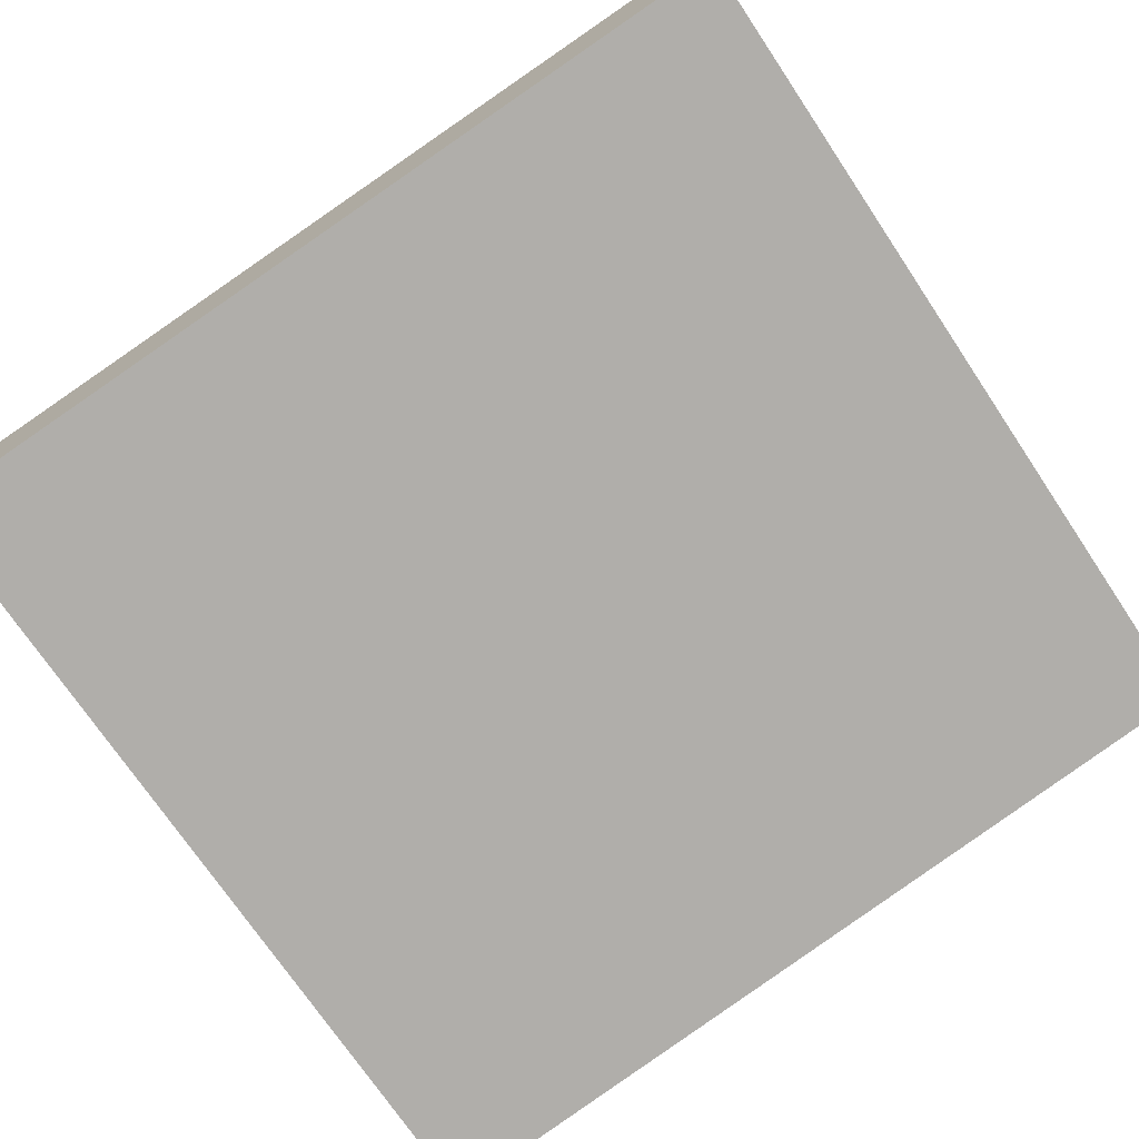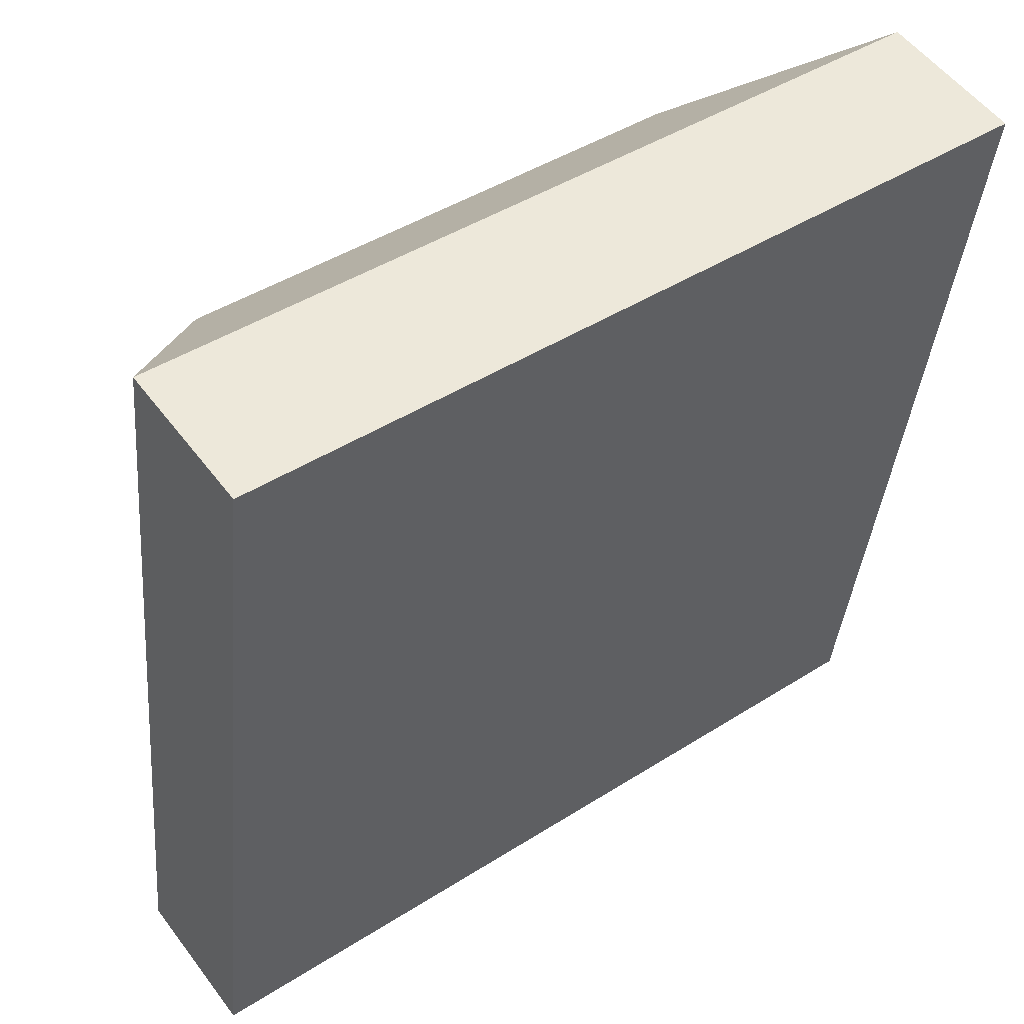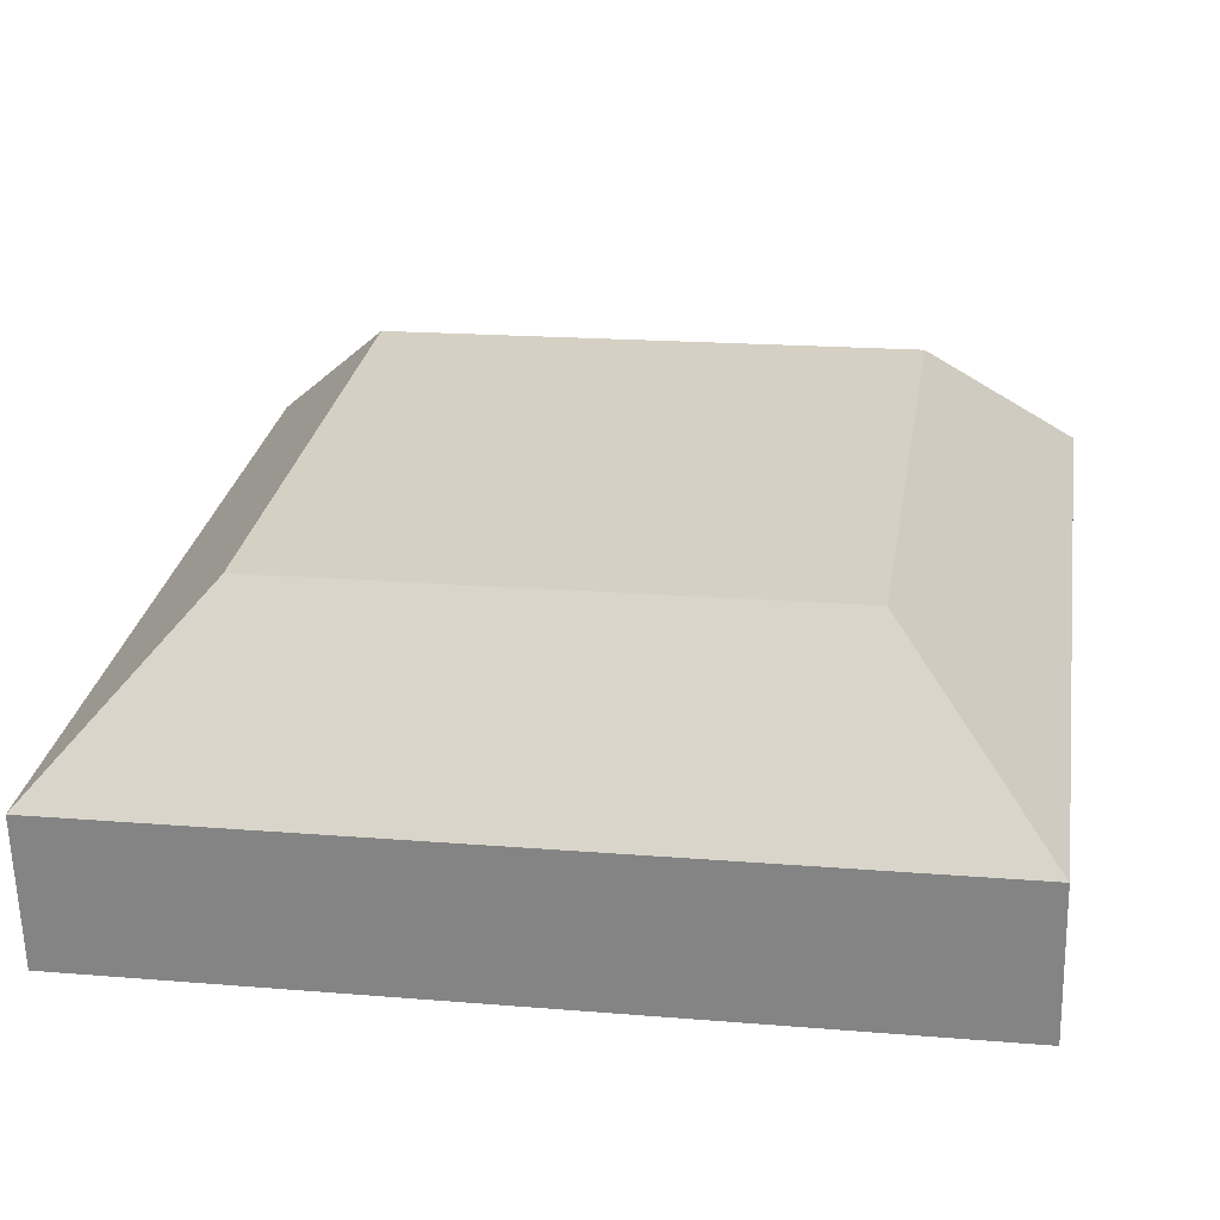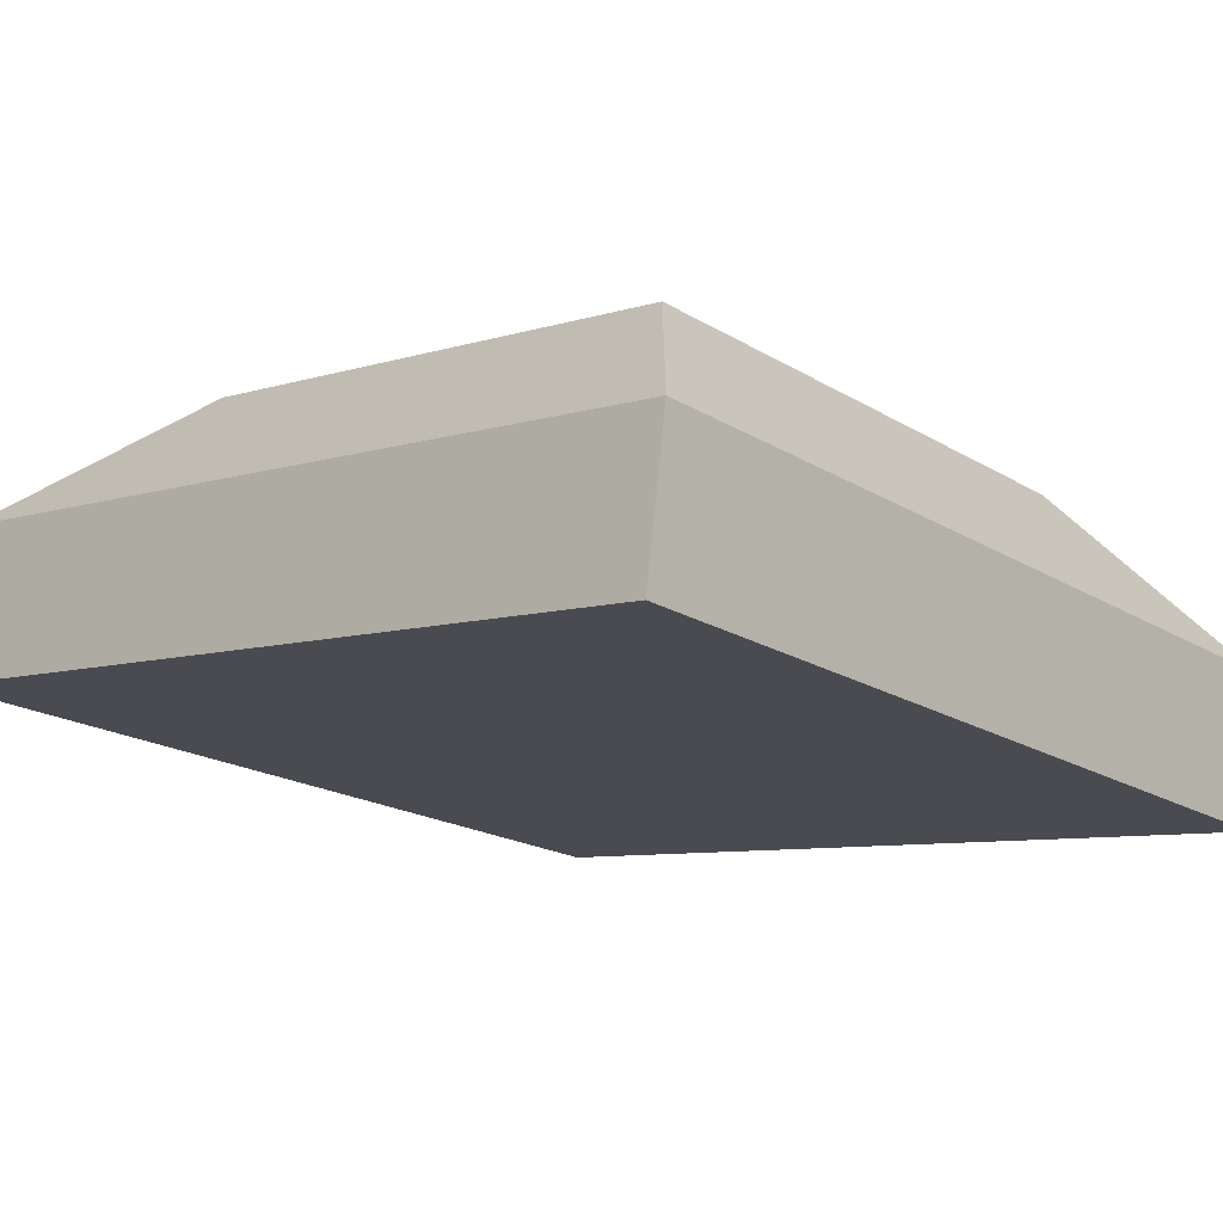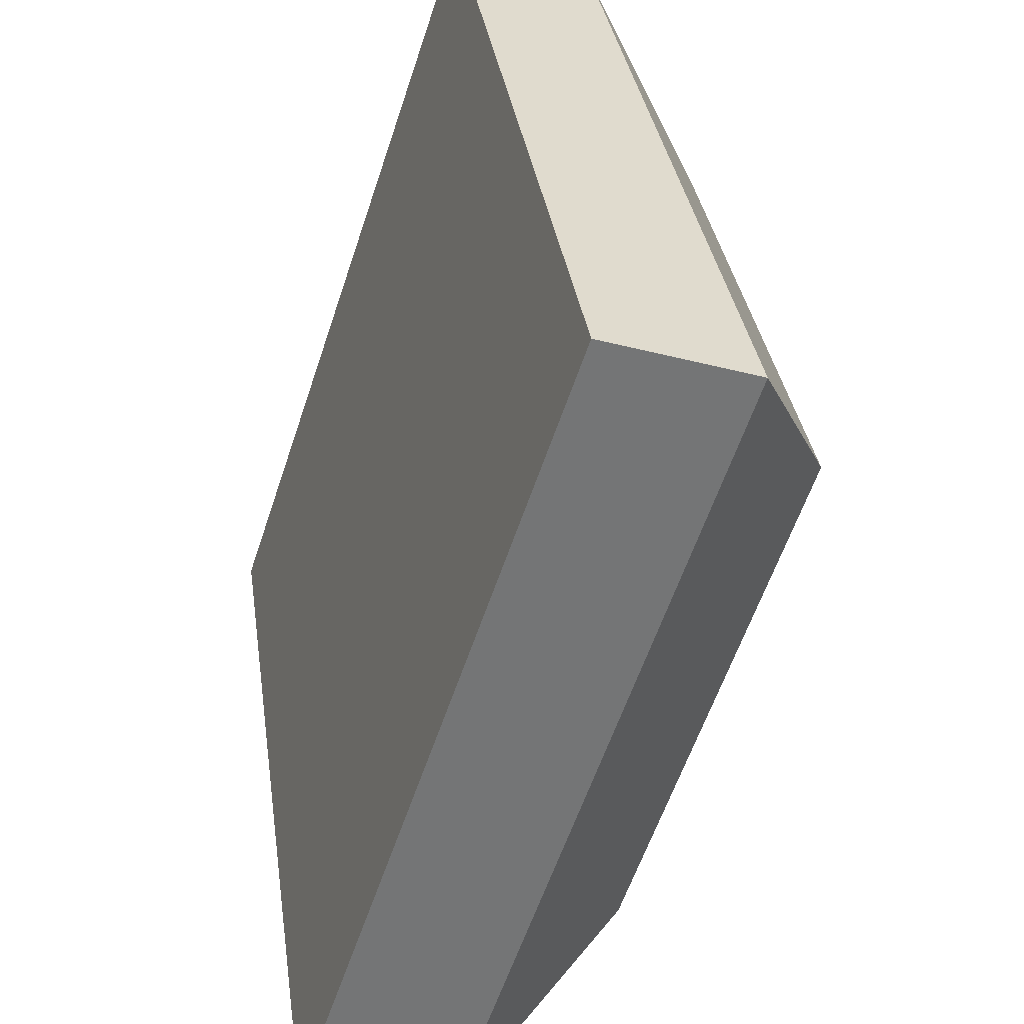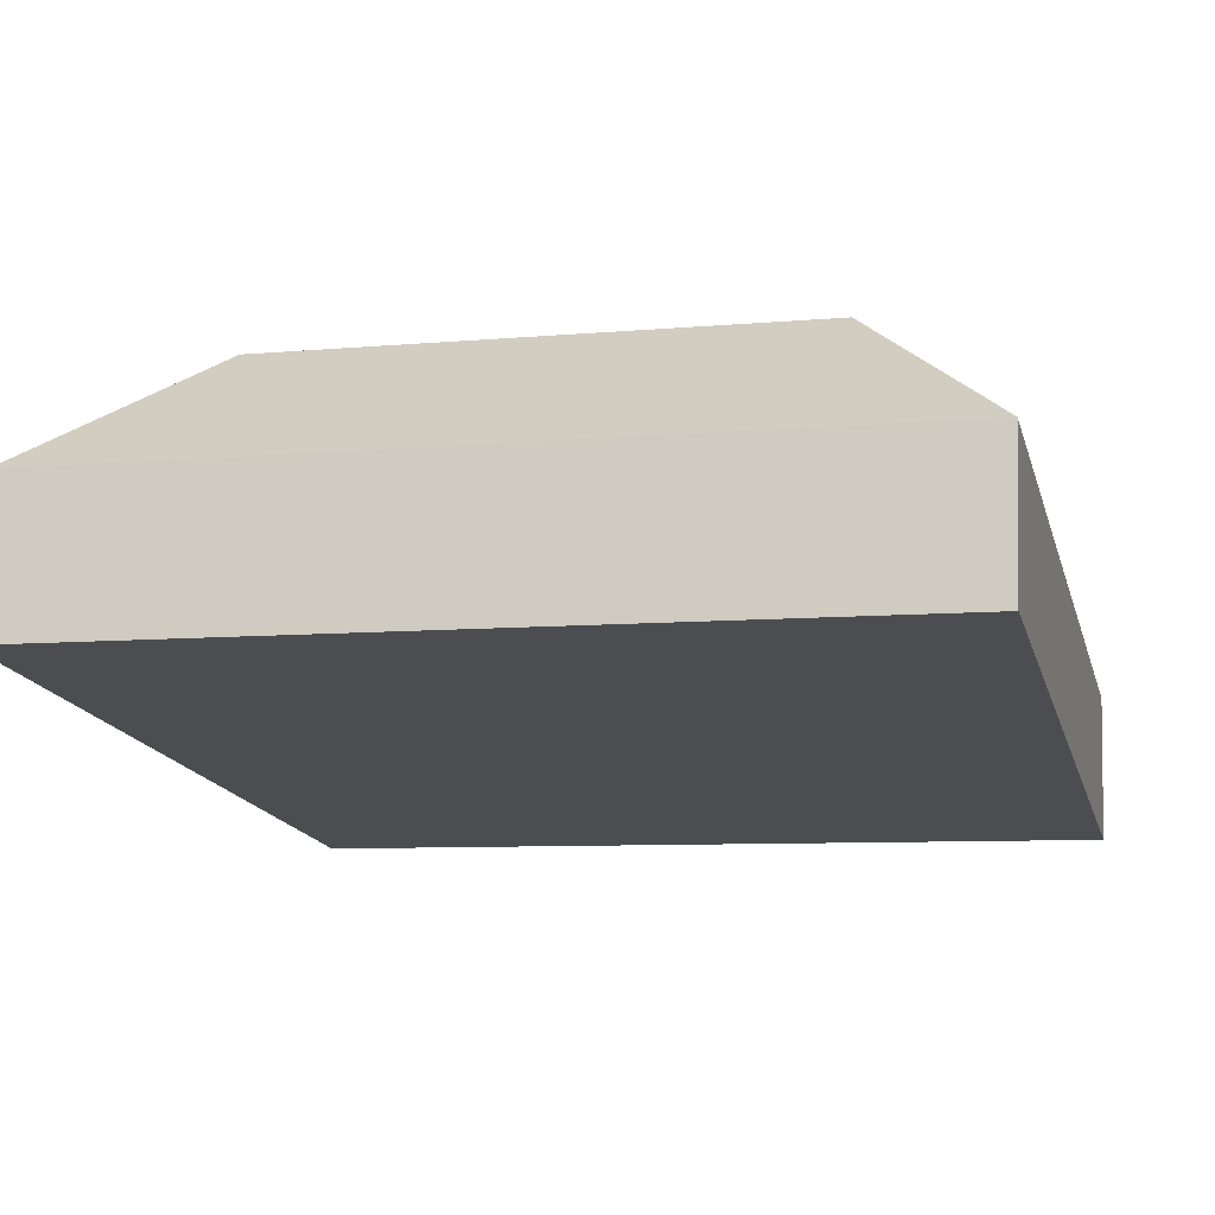
<metadata>
{"format":"obj","ext":"obj","renderer":"f3d","projection":"perspective","resolution":1024,"background":"white","views":[{"elev":-72.6,"azim":123.8,"up":"+Y"},{"elev":44.0,"azim":-36.8,"up":"+Z"},{"elev":18.3,"azim":9.1,"up":"+Y"},{"elev":-7.7,"azim":-138.2,"up":"+Y"},{"elev":-58.6,"azim":71.8,"up":"+Z"},{"elev":-7.7,"azim":-165.6,"up":"+Y"}]}
</metadata>
<code>
o mesh30/mesh30-geometry#mesh30-geometry
v 0.6966 0.06969 0.0102
v 0.6365 0.05871 -0.004661
v 0.6496 0.06969 0.0102
v 0.7097 0.05871 -0.004661
v 0.6365 0.04763 0.06903
v 0.6496 0.06249 0.05805
v 0.6365 0.04579 -0.006603
v 0.6966 0.06249 0.05805
v 0.6365 0.03471 0.06709
v 0.7097 0.04579 -0.006603
v 0.7097 0.04763 0.06903
v 0.7097 0.03471 0.06709
f 1 2 3
f 3 2 1
f 4 2 1
f 1 2 4
f 5 3 2
f 2 3 5
f 6 1 3
f 3 1 6
f 4 7 2
f 2 7 4
f 8 4 1
f 1 4 8
f 5 6 3
f 3 6 5
f 2 9 5
f 5 9 2
f 8 1 6
f 6 1 8
f 10 7 4
f 4 7 10
f 2 7 9
f 9 7 2
f 11 4 8
f 8 4 11
f 5 8 6
f 6 8 5
f 12 5 9
f 9 5 12
f 12 7 10
f 10 7 12
f 11 10 4
f 4 10 11
f 9 7 12
f 12 7 9
f 11 8 5
f 5 8 11
f 11 5 12
f 12 5 11
f 11 12 10
f 10 12 11

</code>
